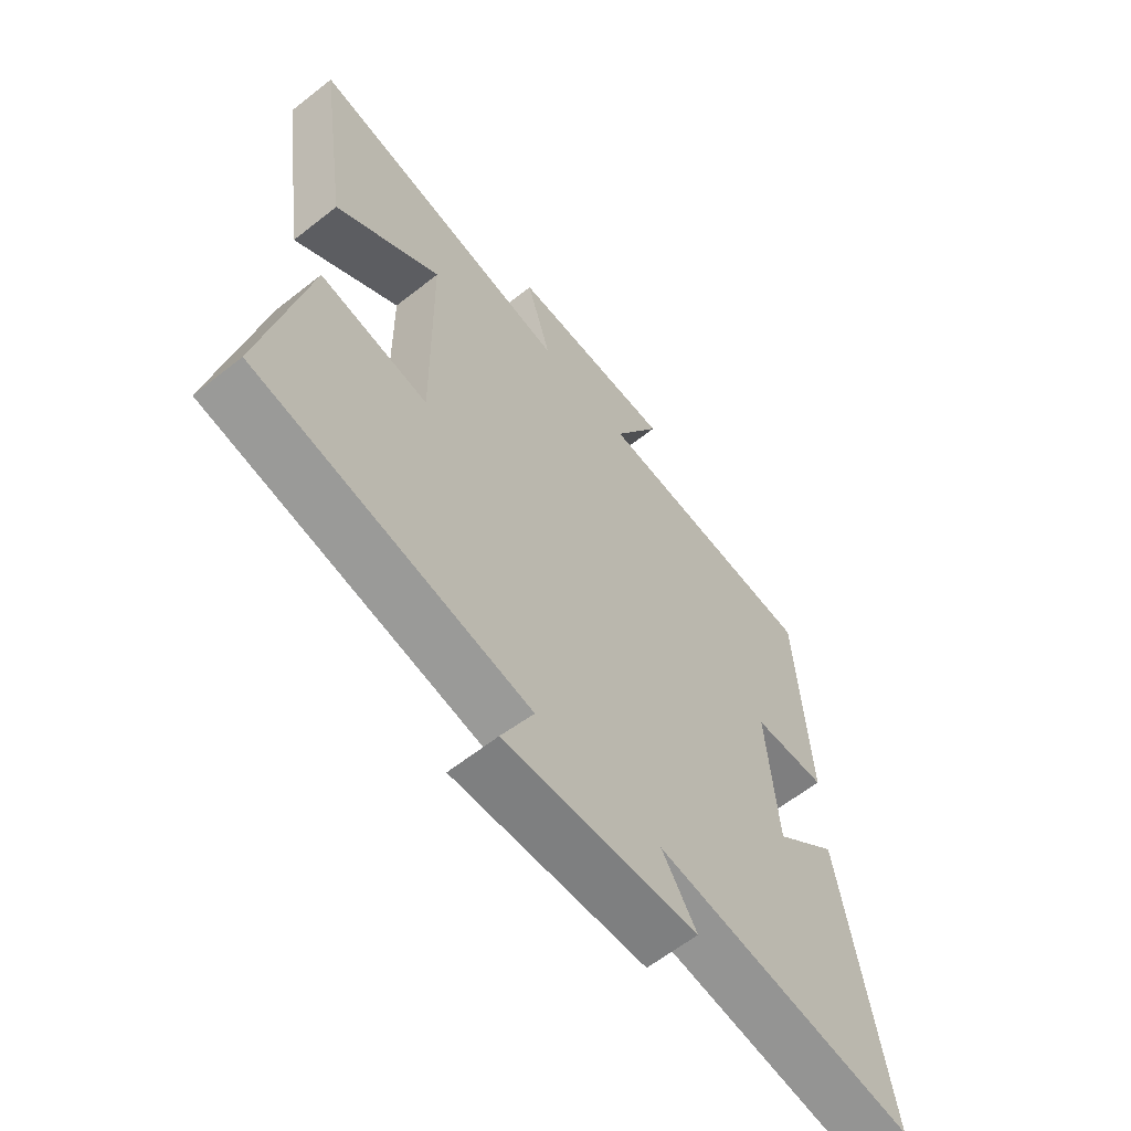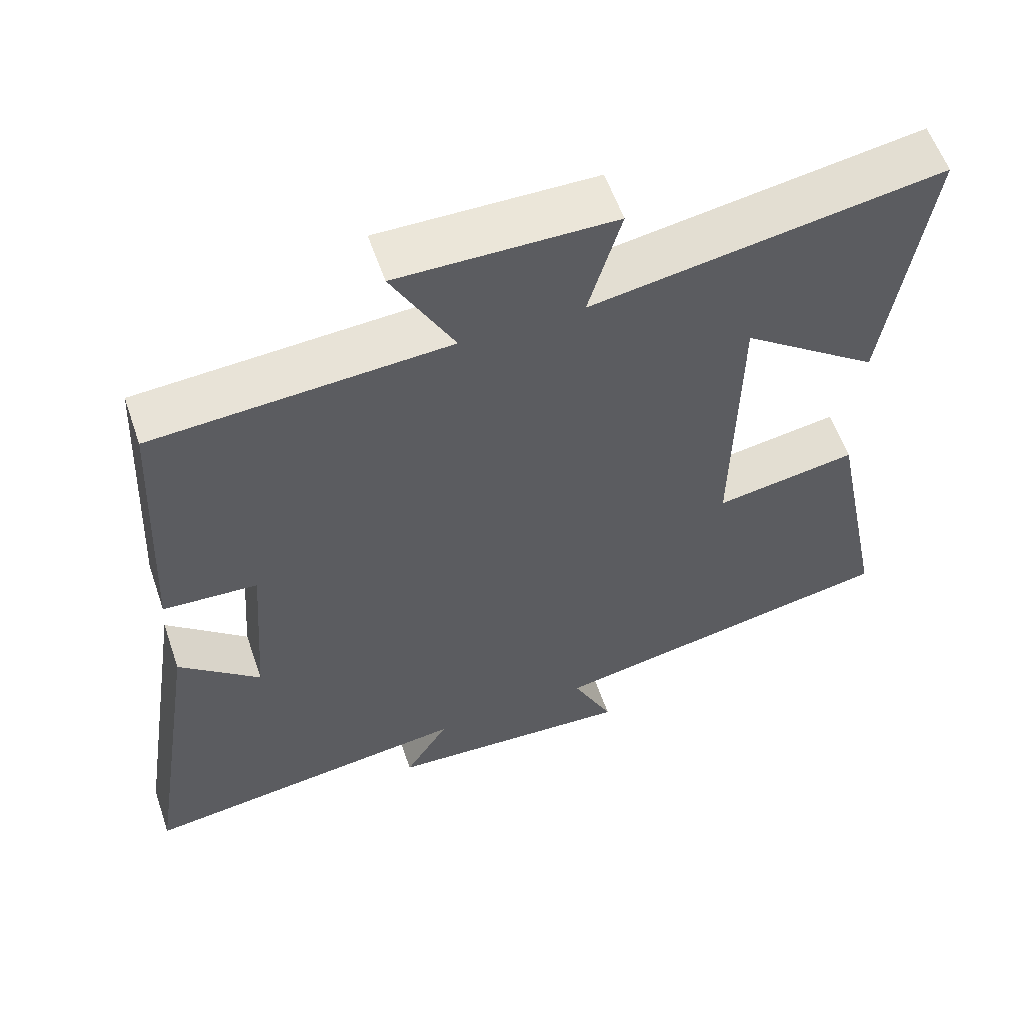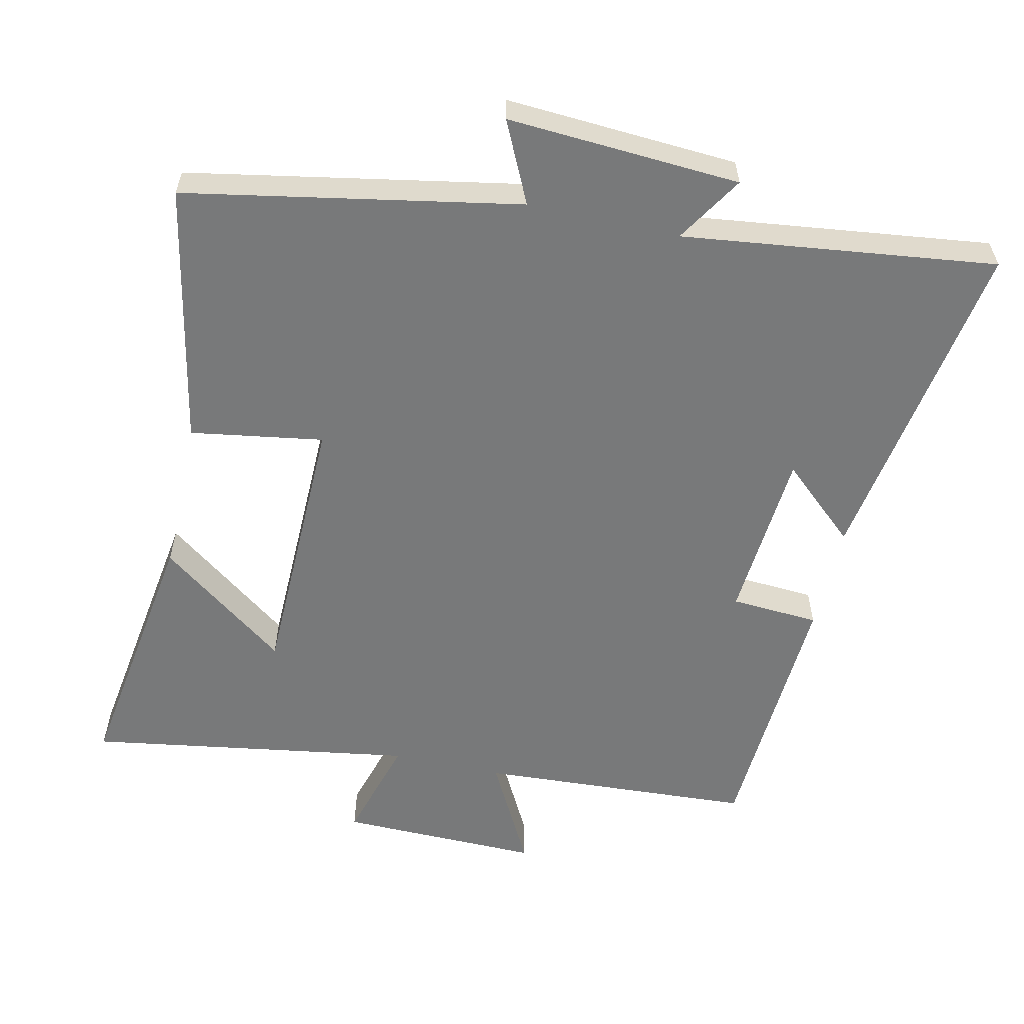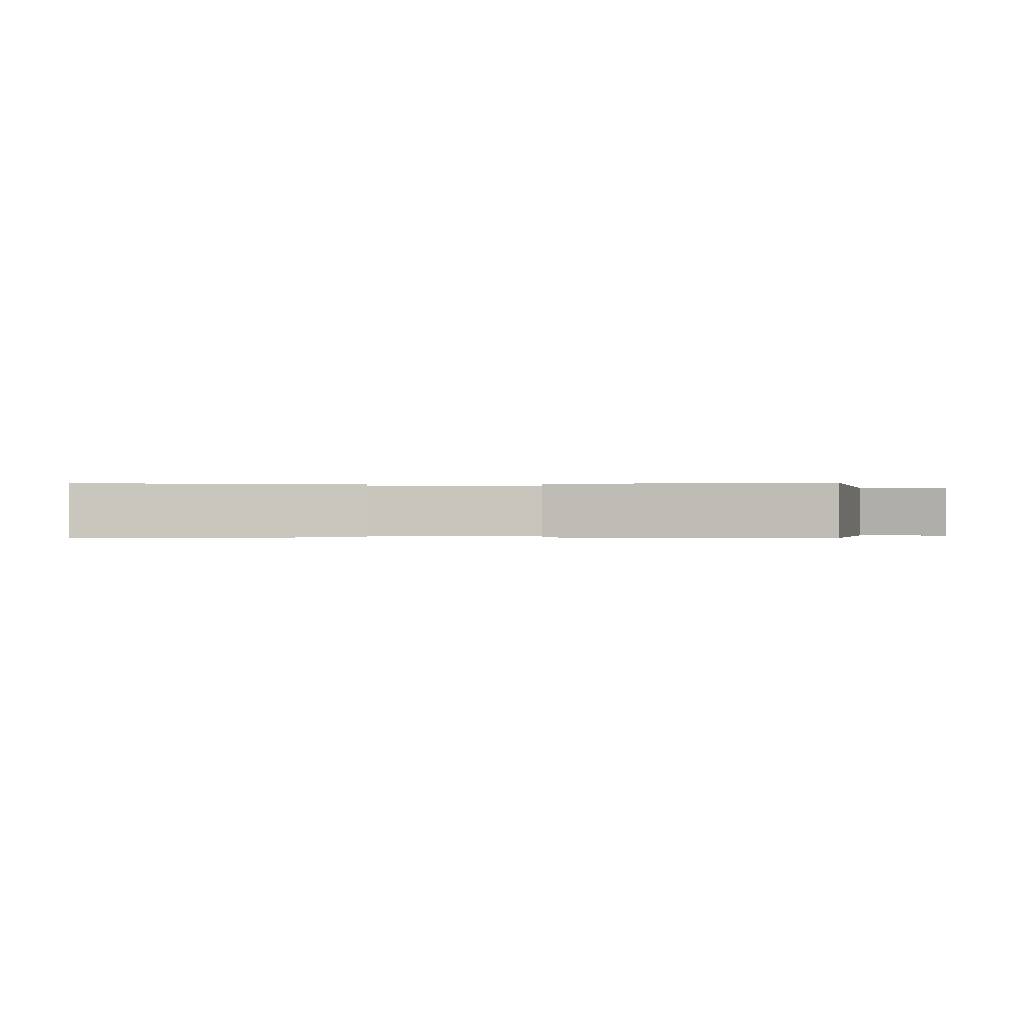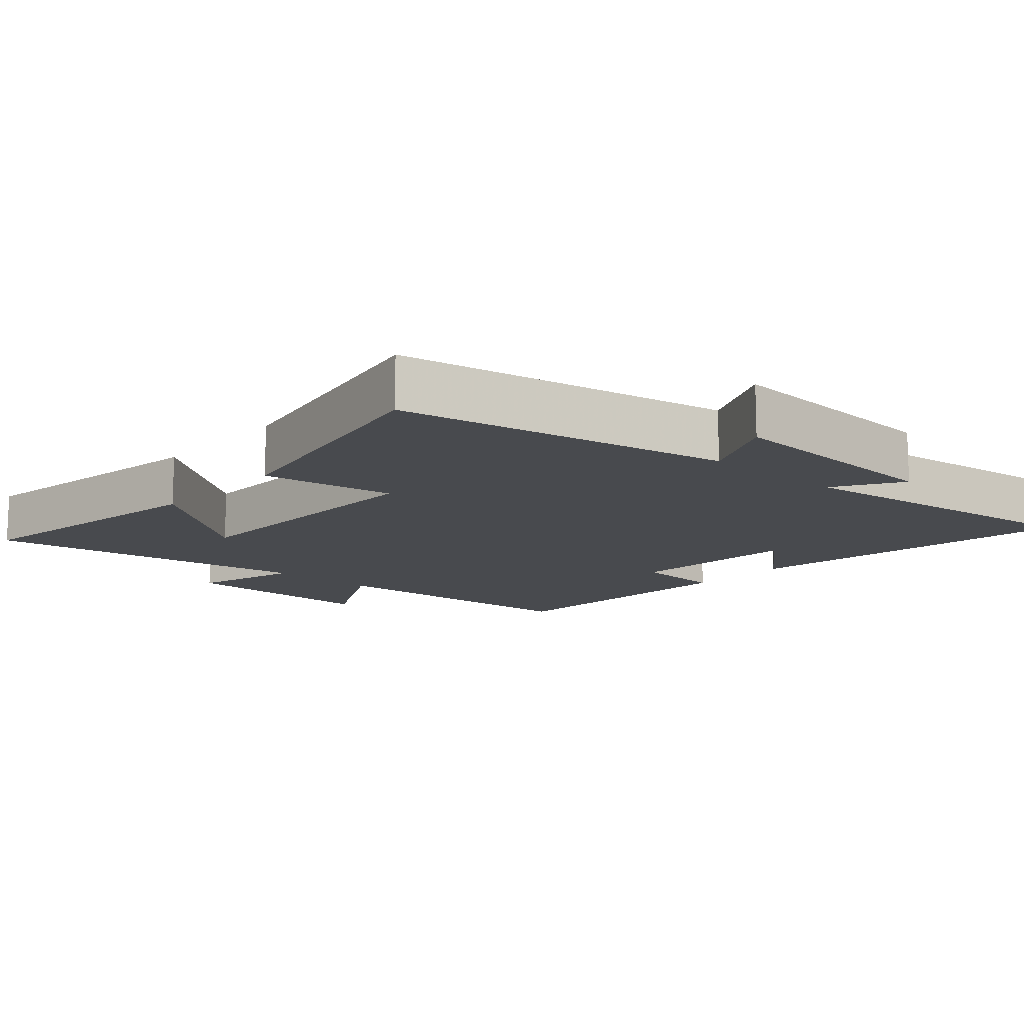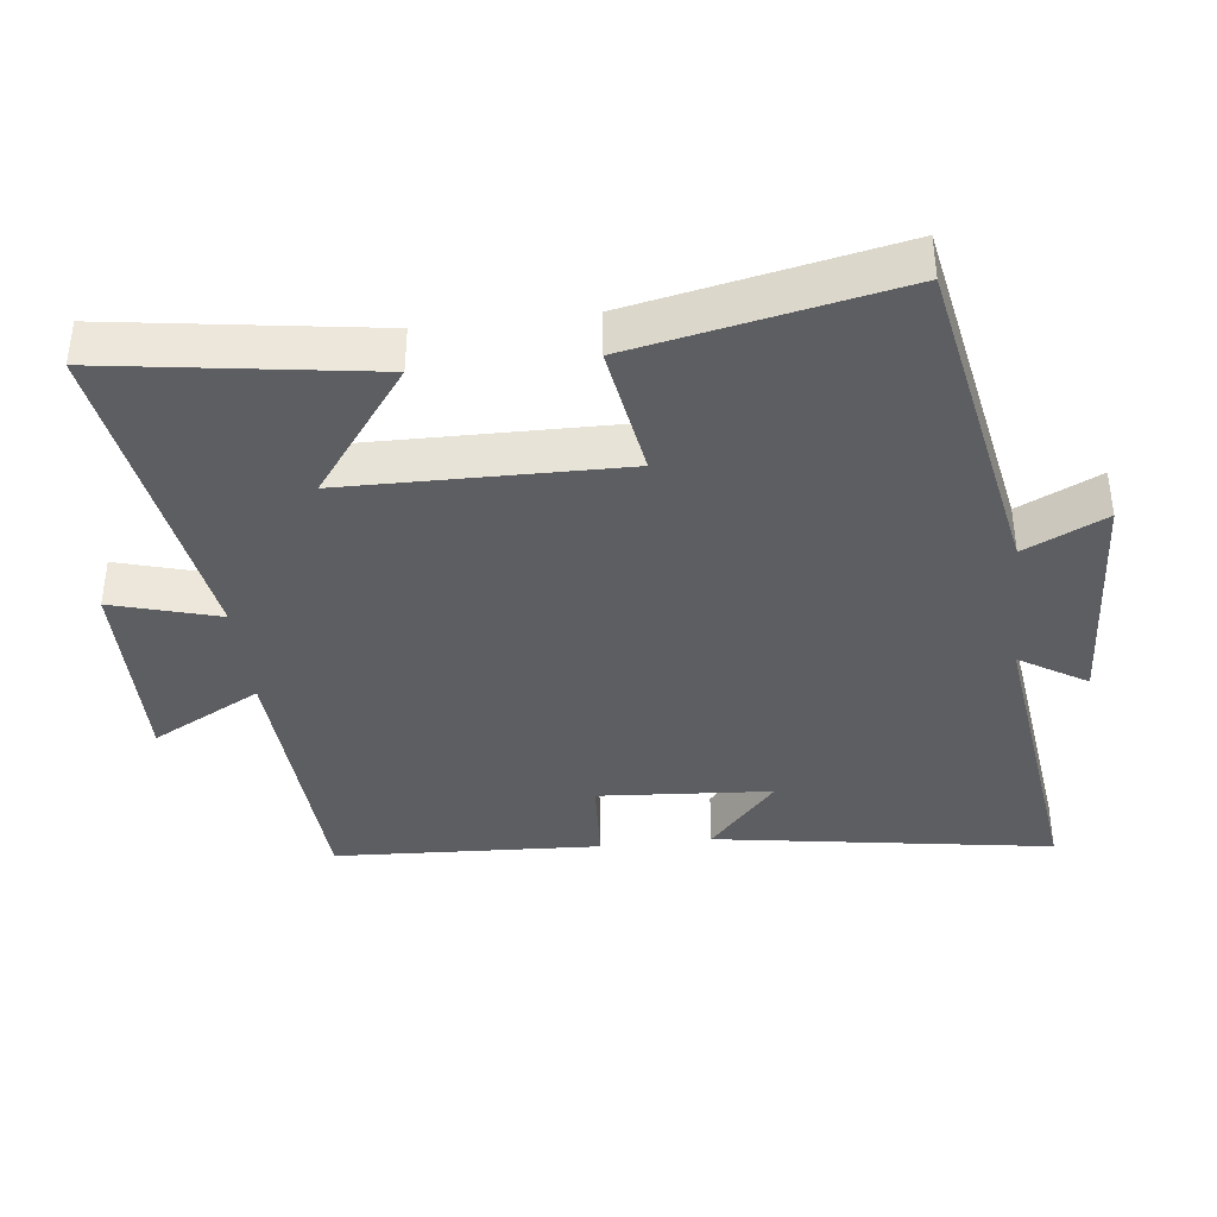
<metadata>
{"format":"obj","ext":"obj","renderer":"f3d","projection":"perspective","resolution":1024,"background":"white","views":[{"elev":-62.1,"azim":128.7,"up":"+Z"},{"elev":58.0,"azim":-19.0,"up":"+Z"},{"elev":-57.7,"azim":167.3,"up":"+Y"},{"elev":-0.2,"azim":91.6,"up":"+Y"},{"elev":-13.0,"azim":138.2,"up":"+Y"},{"elev":-38.6,"azim":96.7,"up":"+Y"}]}
</metadata>
<code>
v 0.556 0.07 0.576
v 0.5 0.07 0.196
v 0.314 0.07 0.335
v 0.308 0.07 -0.063
v 0.5 0.07 -0.032
v 0.576 0.07 -0.41
v 0.096 0.07 -0.5
v 0.152 0.07 -0.617
v -0.184 0.07 -0.597
v -0.124 0.07 -0.5
v -0.576 0.07 -0.557
v -0.5 0.07 -0.069
v -0.39 0.07 -0.167
v -0.372 0.07 0.083
v -0.5 0.07 0.091
v -0.48 0.07 0.476
v -0.081 0.07 0.5
v -0.165 0.07 0.658
v 0.127 0.07 0.654
v 0.083 0.07 0.5
v 0.556 0 0.576
v 0.5 0 0.196
v 0.314 0 0.335
v 0.308 0 -0.063
v 0.5 0 -0.032
v 0.576 0 -0.41
v 0.096 0 -0.5
v 0.152 0 -0.617
v -0.184 0 -0.597
v -0.124 0 -0.5
v -0.576 0 -0.557
v -0.5 0 -0.069
v -0.39 0 -0.167
v -0.372 0 0.083
v -0.5 0 0.091
v -0.48 0 0.476
v -0.081 0 0.5
v -0.165 0 0.658
v 0.127 0 0.654
v 0.083 0 0.5
f 17 18 19 20
f 15 16 17 20
f 14 15 20 1
f 13 14 1
f 10 11 12 13
f 7 8 9 10
f 4 5 6 7
f 3 4 7 10
f 1 2 3
f 13 1 3
f 3 10 13
f 40 39 38 37
f 40 37 36 35
f 21 40 35 34
f 21 34 33
f 33 32 31 30
f 30 29 28 27
f 27 26 25 24
f 30 27 24 23
f 23 22 21
f 23 21 33
f 33 30 23
f 1 21 22 2
f 2 22 23 3
f 3 23 24 4
f 4 24 25 5
f 5 25 26 6
f 6 26 27 7
f 7 27 28 8
f 8 28 29 9
f 9 29 30 10
f 10 30 31 11
f 11 31 32 12
f 12 32 33 13
f 13 33 34 14
f 14 34 35 15
f 15 35 36 16
f 16 36 37 17
f 17 37 38 18
f 18 38 39 19
f 19 39 40 20
f 20 40 21 1

</code>
